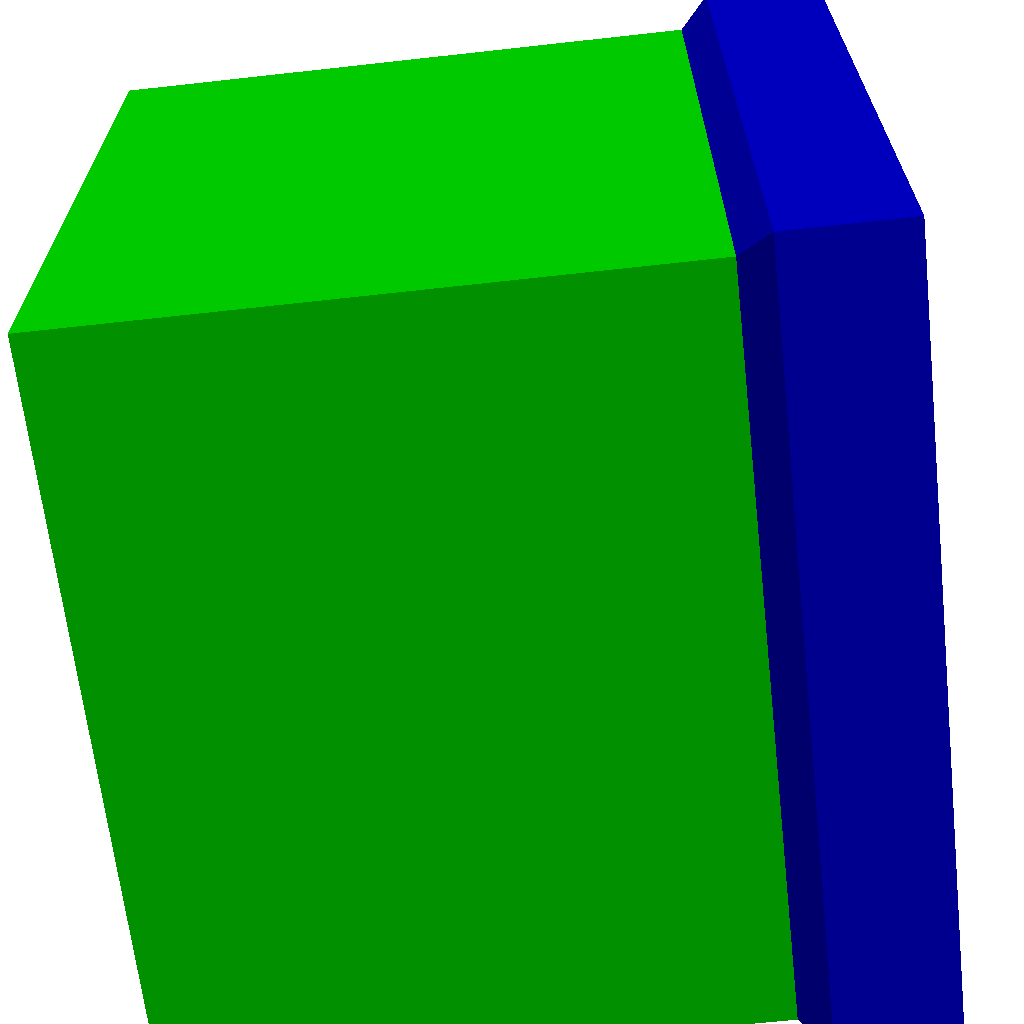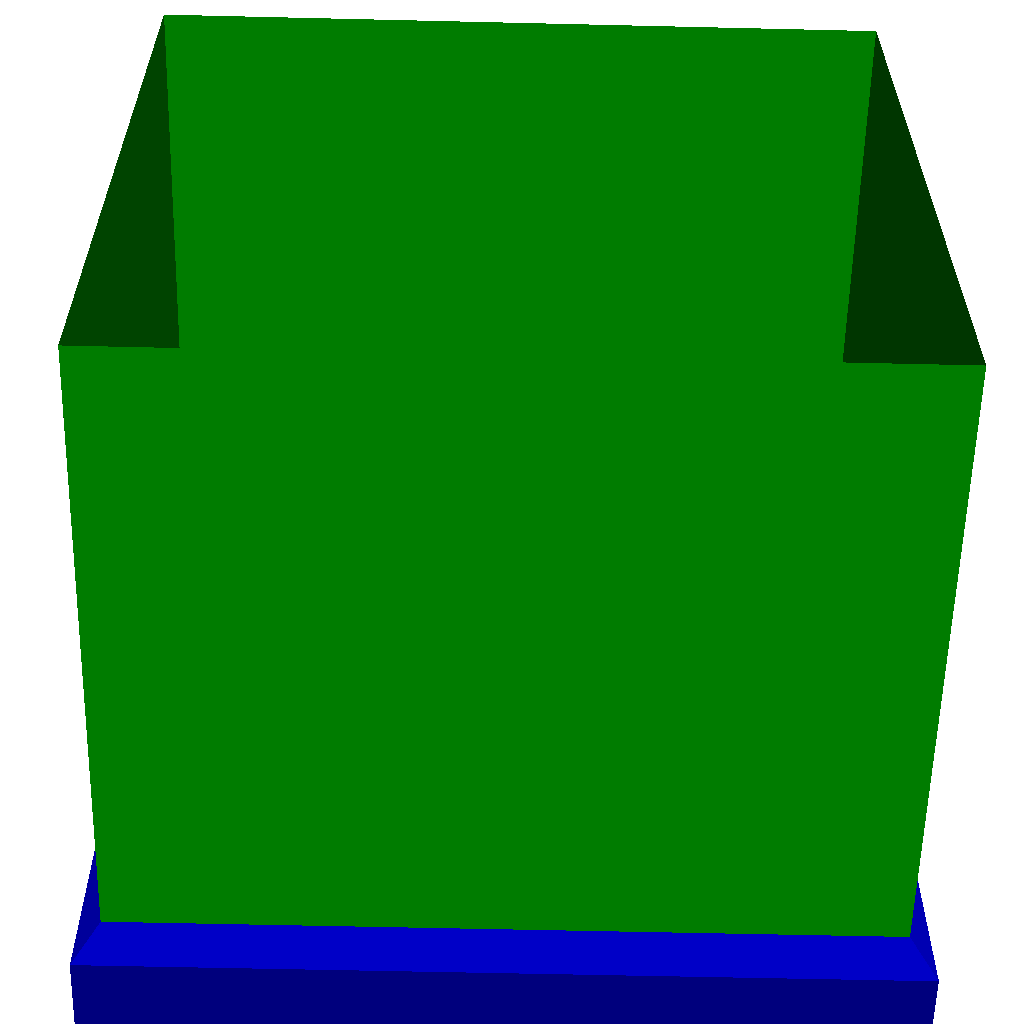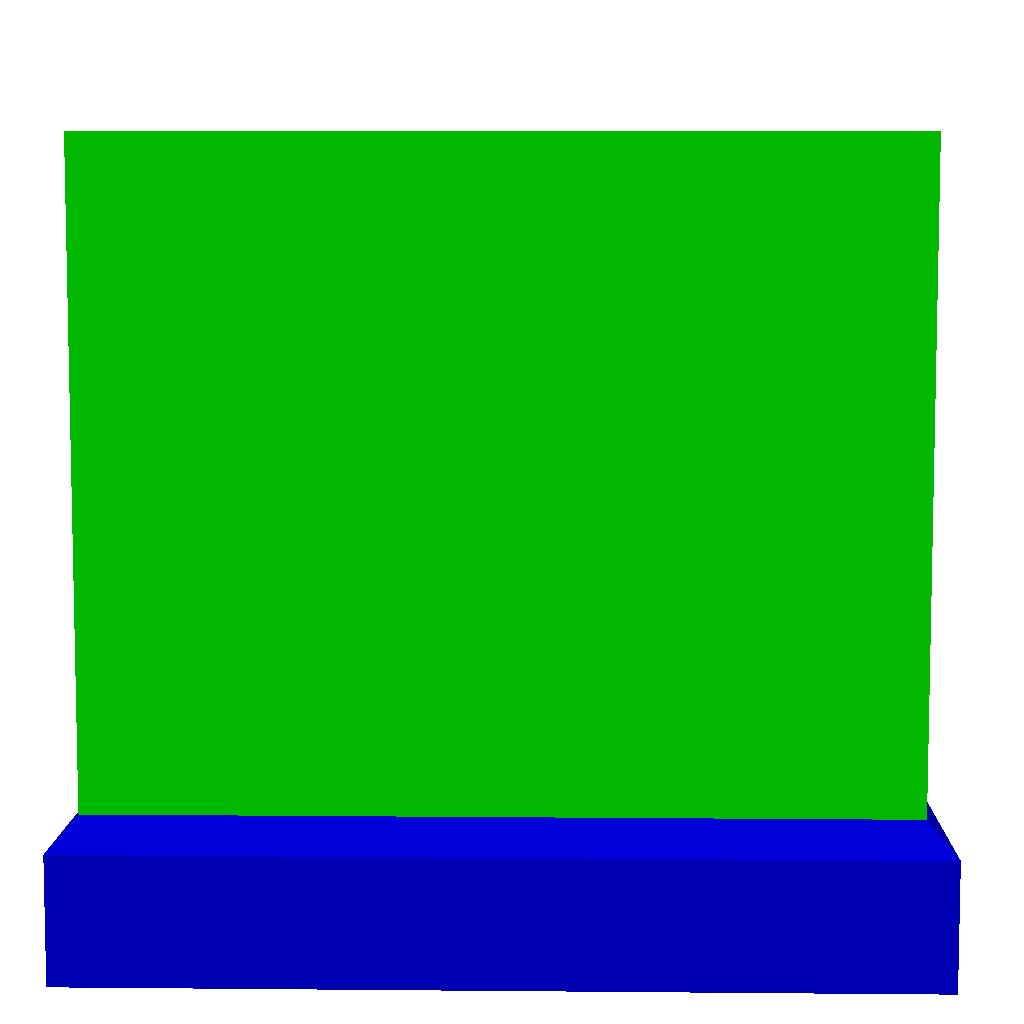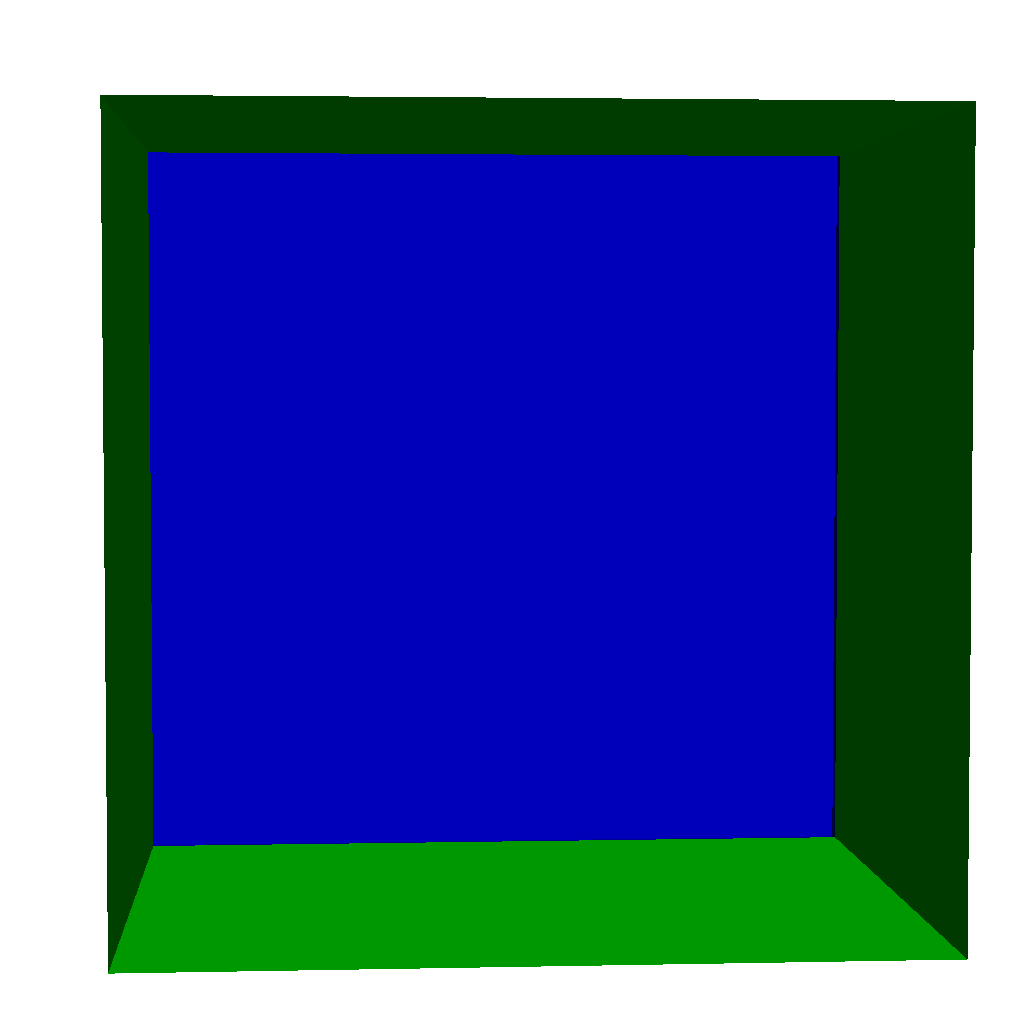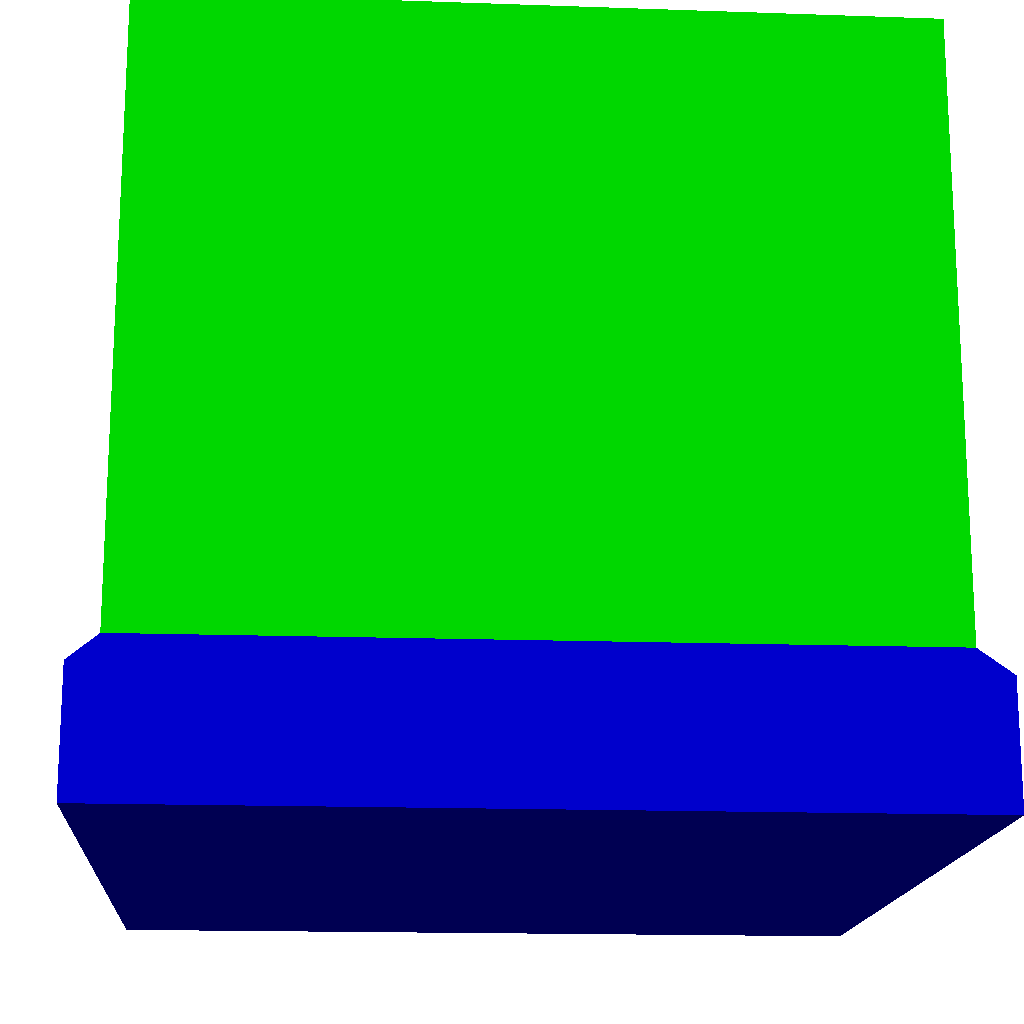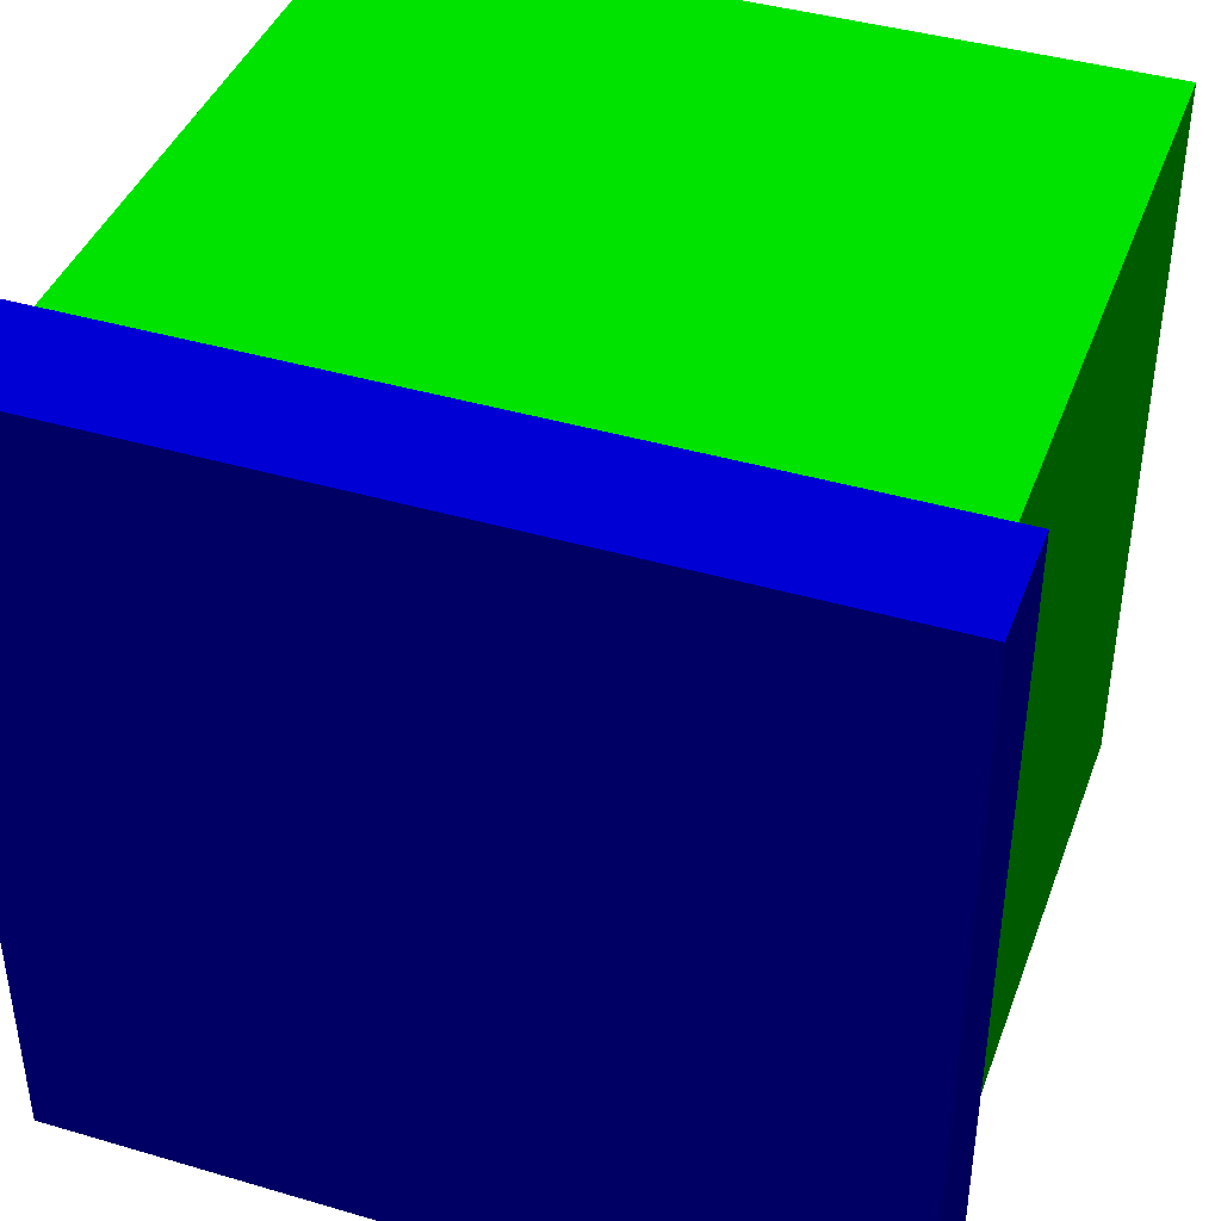
<metadata>
{"format":"obj","ext":"obj","renderer":"f3d","projection":"perspective","resolution":1024,"background":"white","views":[{"elev":-65.6,"azim":-83.6,"up":"+Z"},{"elev":-58.8,"azim":178.6,"up":"+Z"},{"elev":7.1,"azim":-88.5,"up":"+Y"},{"elev":3.2,"azim":175.9,"up":"+Z"},{"elev":-16.5,"azim":85.9,"up":"+Y"},{"elev":41.3,"azim":19.6,"up":"+Z"}]}
</metadata>
<code>
o Building_Solo
v 0.5 -0.8 -0.5 0 0 1
v 0.5 -0.8 0.5 0 0 1
v 0.5354 -0.84 0.5354 0 0 1
v 0.5354 -0.84 -0.5354 0 0 1
v 0.5354 -1 -0.5354 0 0 1
v 0.5354 -1 0.5354 0 0 1
v -0.5354 -1 0.5354 0 0 1
v -0.5354 -1 -0.5354 0 0 1
v -0.5 -0.8 0.5 0 0 1
v -0.5354 -0.84 0.5354 0 0 1
v -0.5354 -0.84 -0.5354 0 0 1
v -0.5 -0.8 -0.5 0 0 1
v 0.5 0 0.5 0 1 0
v -0.5 0 0.5 0 1 0
v -0.5 -0.8 0.5 0 1 0
v 0.5 -0.8 0.5 0 1 0
v -0.5 -0 -0.5 0 1 0
v 0.5 -0 -0.5 0 1 0
v 0.5 -0.8 -0.5 0 1 0
v -0.5 -0.8 -0.5 0 1 0
f 1 2 3 4
f 5 6 7 8
f 2 9 10 3
f 3 10 7 6
f 4 3 6 5
f 11 4 5 8
f 8 7 10 11
f 9 12 11 10
f 12 1 4 11
f 13 14 15 16
f 17 18 19 20
f 18 13 16 19
f 20 15 14 17

</code>
